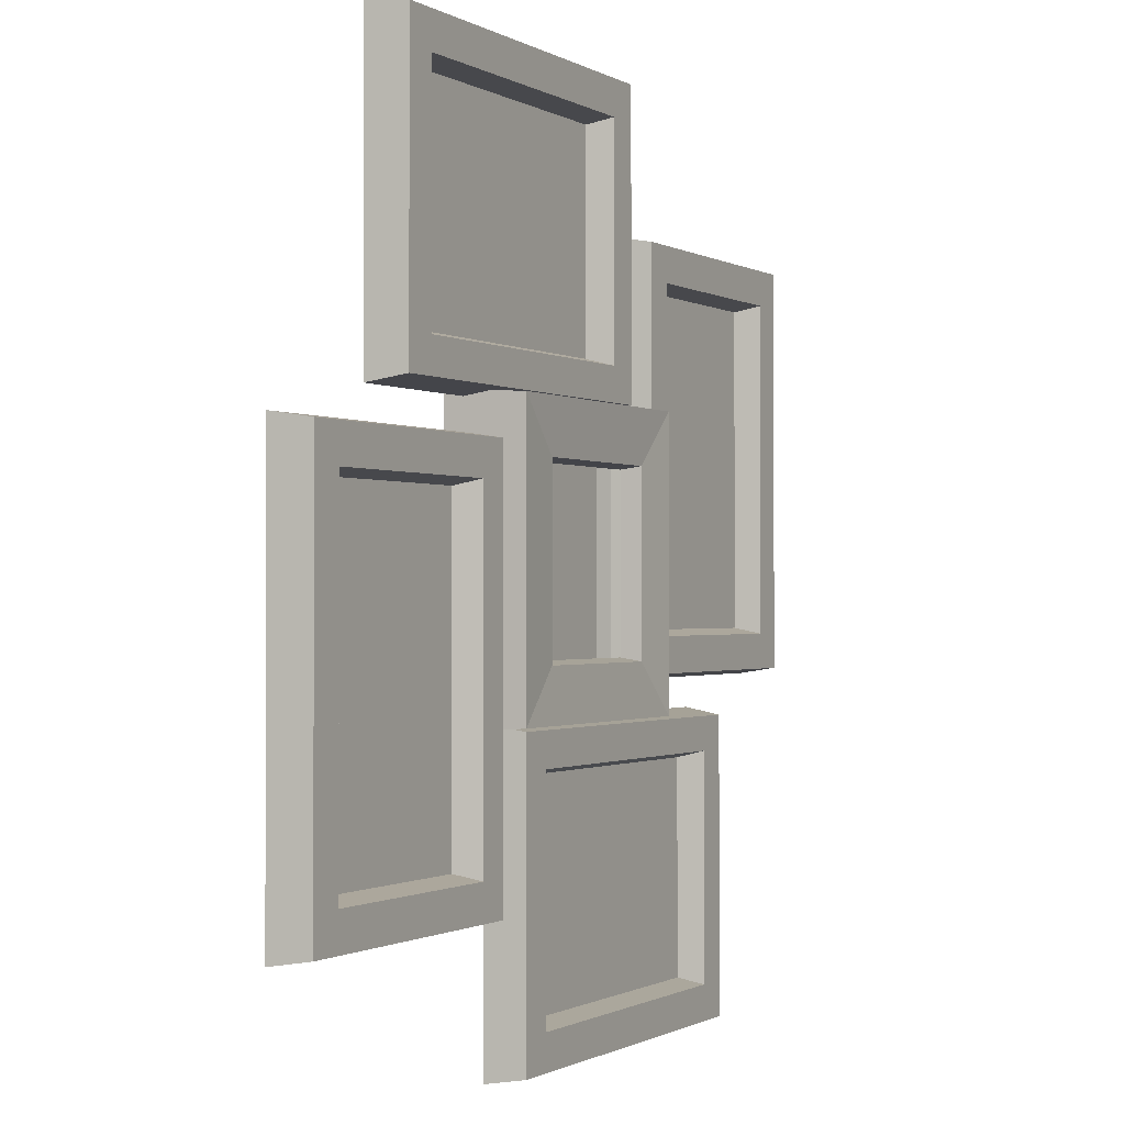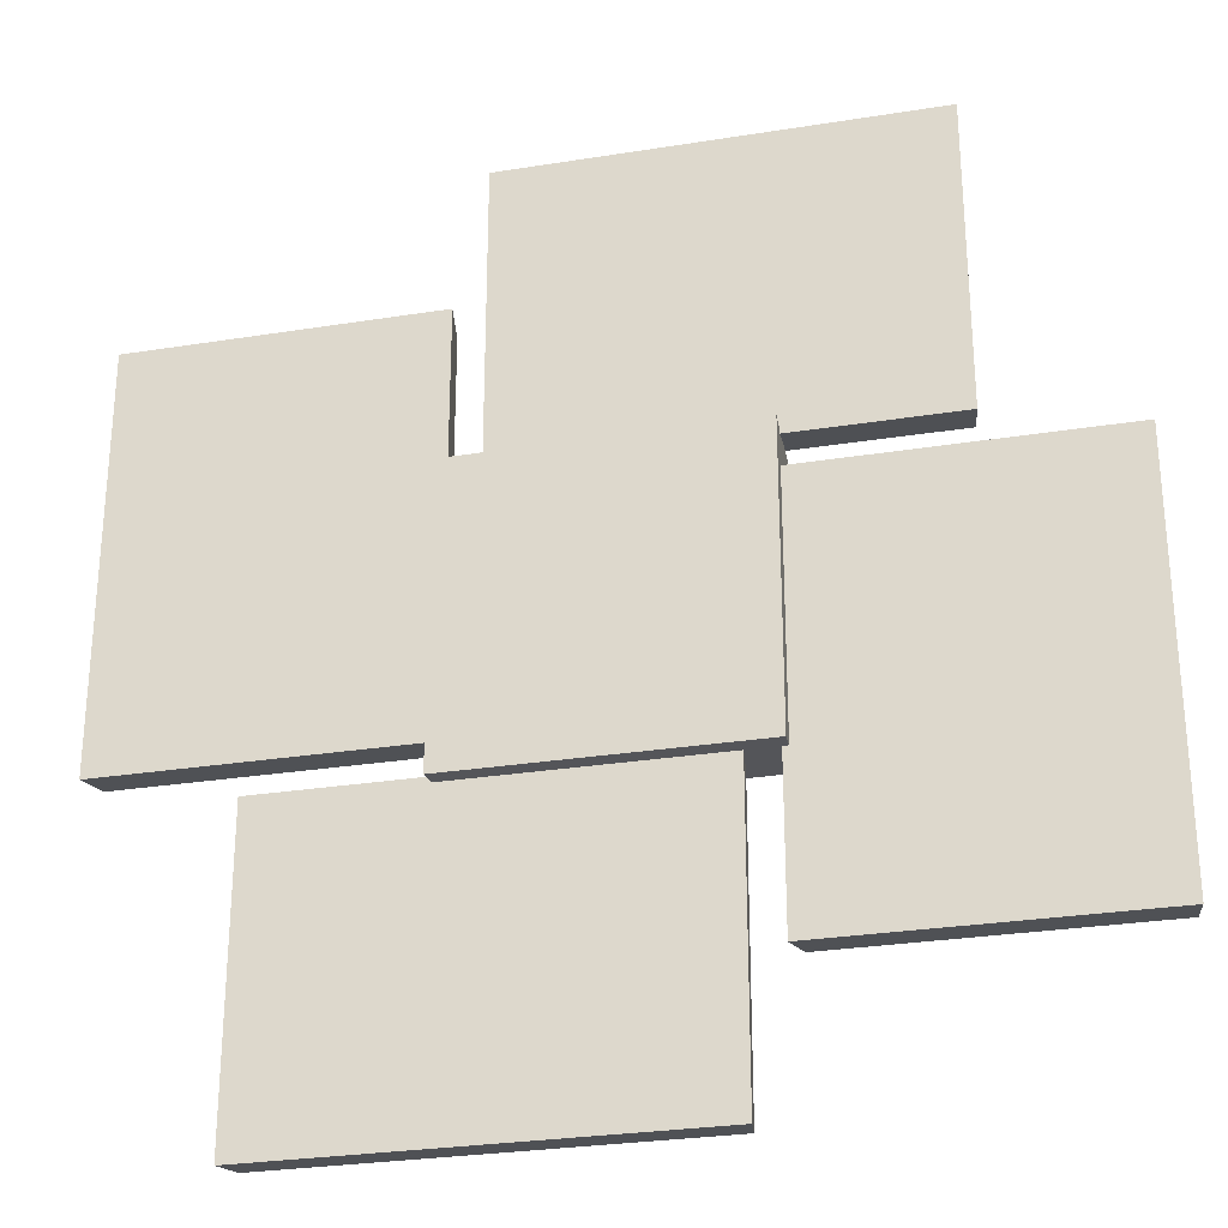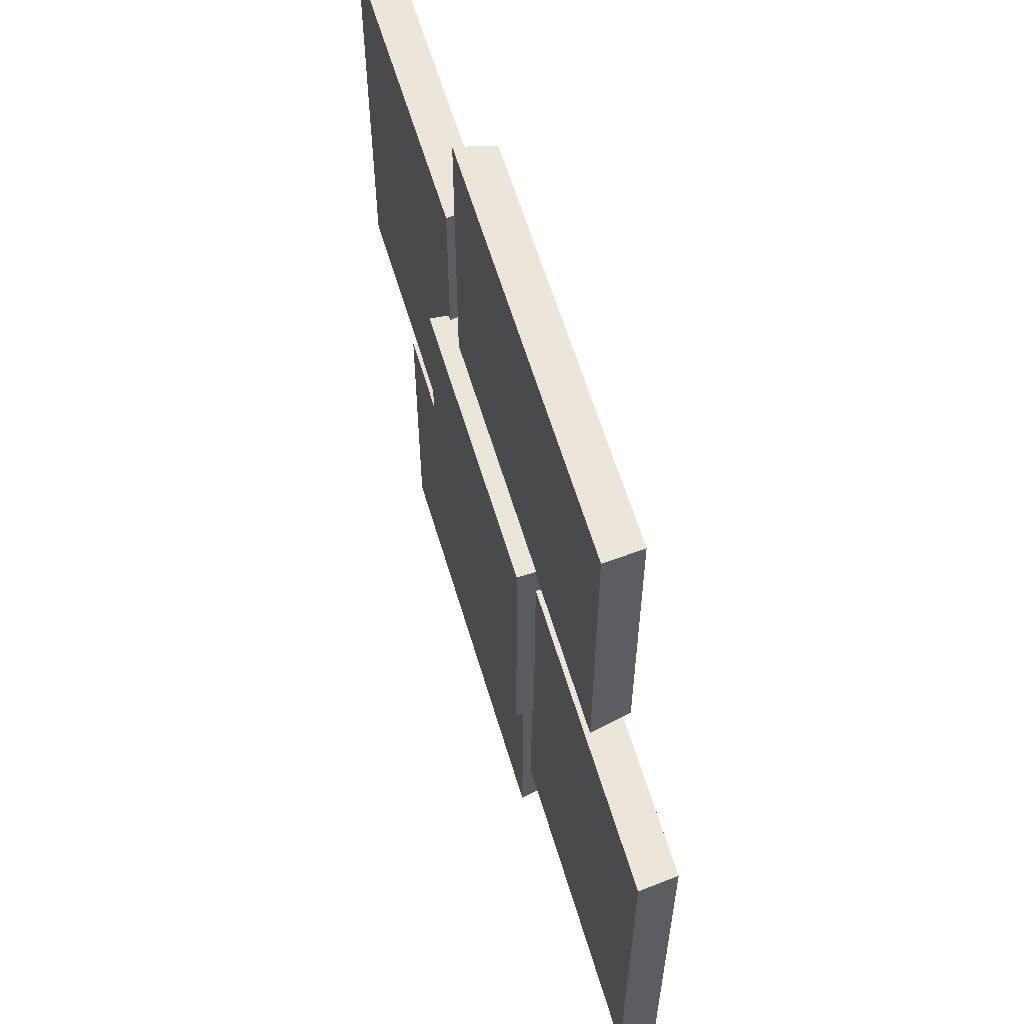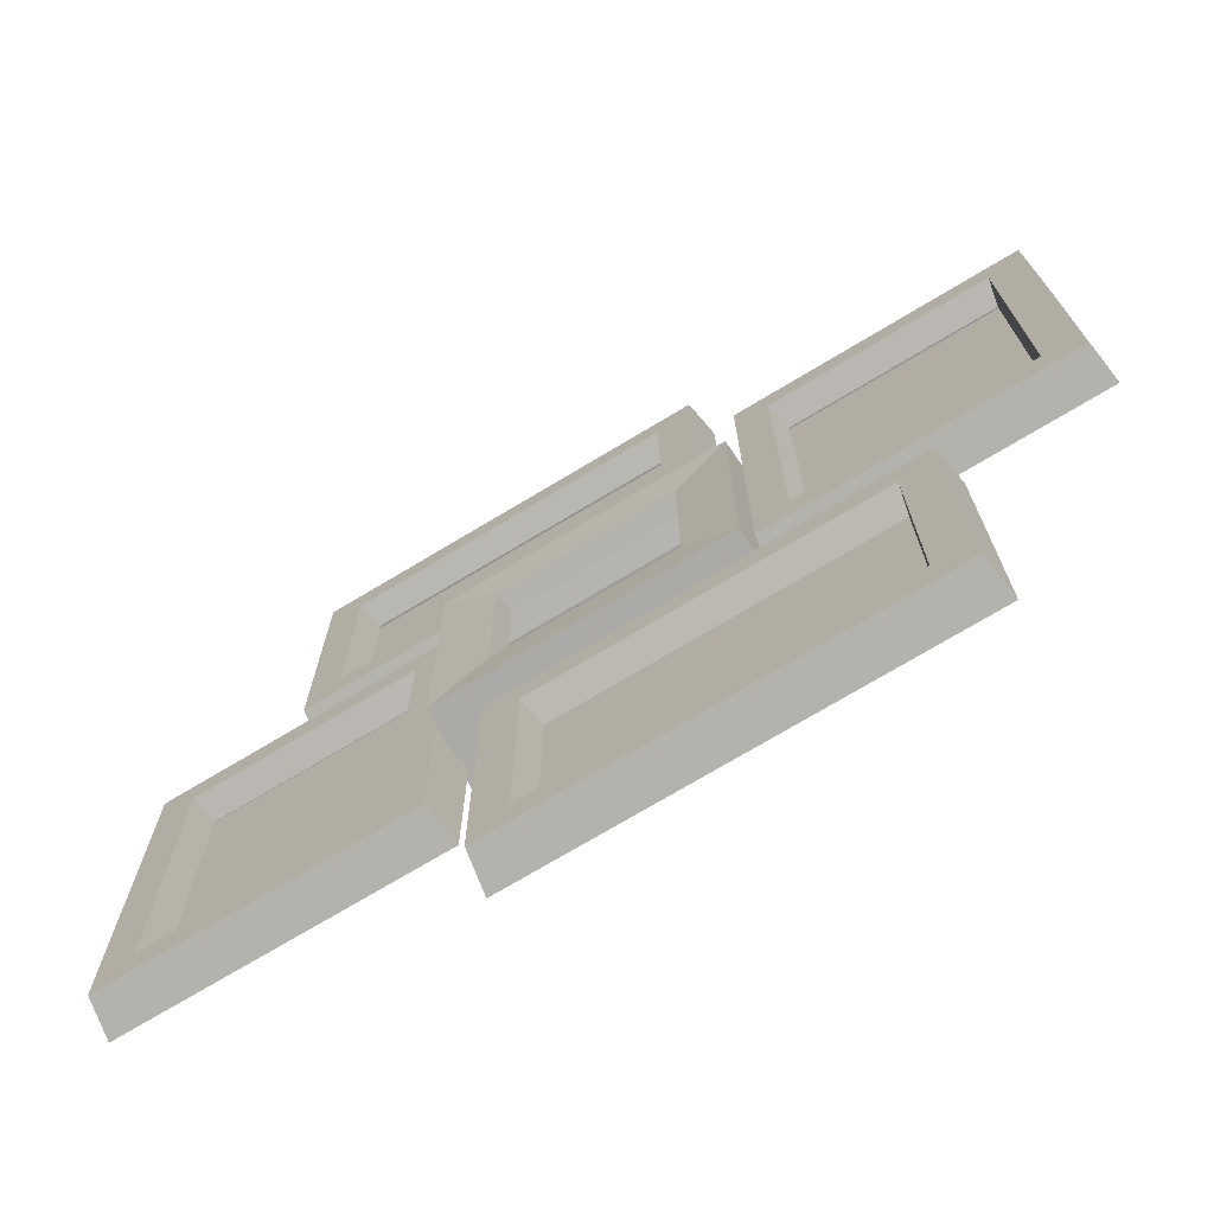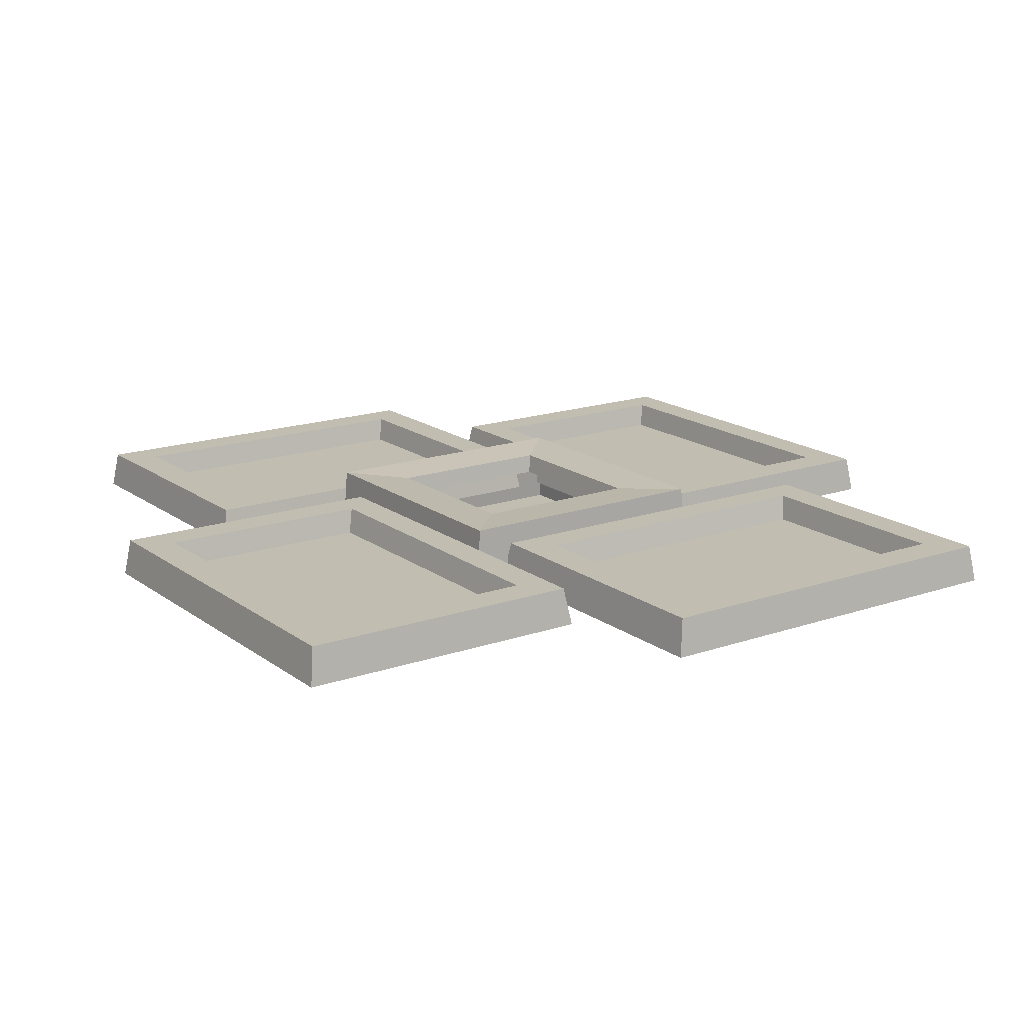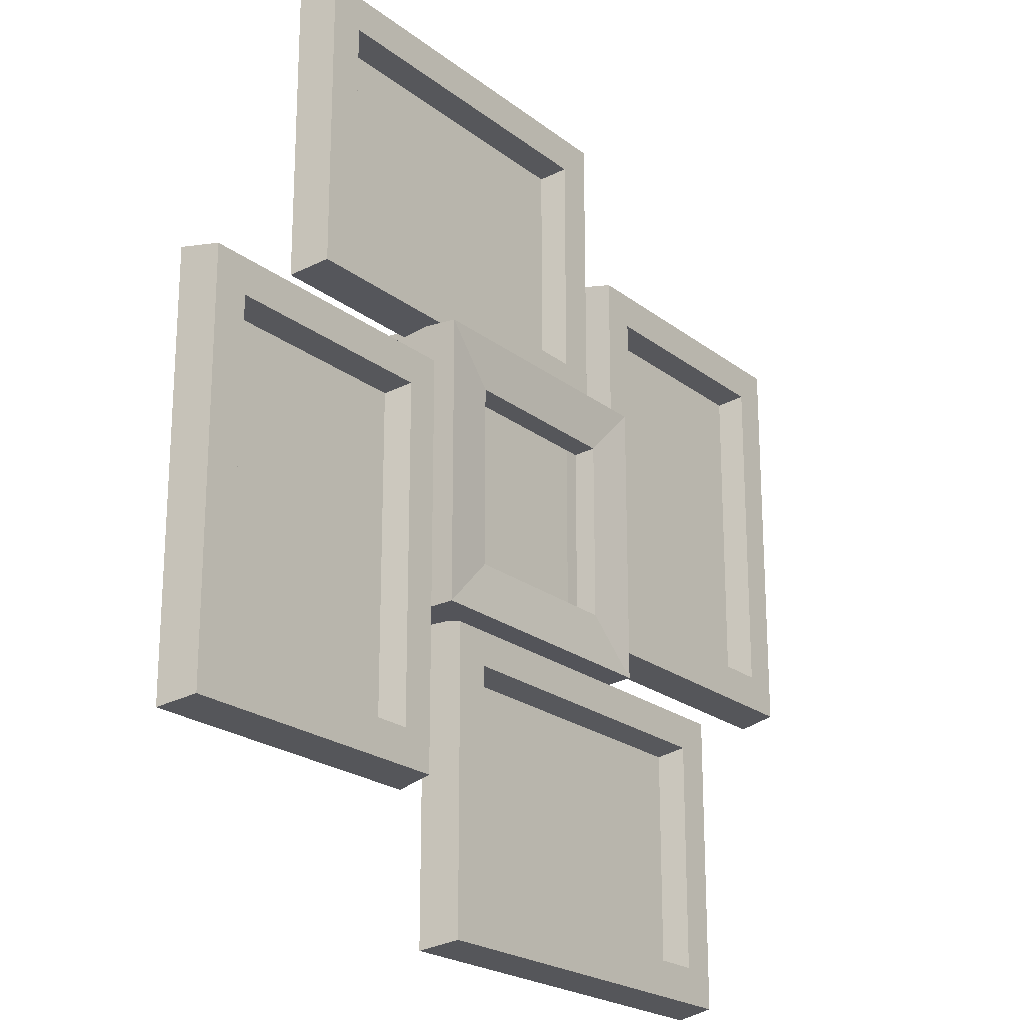
<metadata>
{"format":"obj","ext":"obj","renderer":"f3d","projection":"perspective","resolution":1024,"background":"white","views":[{"elev":-0.8,"azim":-62.9,"up":"+Y"},{"elev":-28.3,"azim":-166.4,"up":"+Y"},{"elev":60.3,"azim":-106.5,"up":"+Y"},{"elev":-73.1,"azim":31.0,"up":"+Y"},{"elev":16.9,"azim":-124.9,"up":"+Z"},{"elev":-21.9,"azim":-52.9,"up":"+Y"}]}
</metadata>
<code>
v -18.33 14.08 -2.203
v -18.33 64.93 -2.203
v -55.5 14.08 -2.203
v -55.5 64.93 -2.203
v -56.23 13.35 -7.063
v -56.23 65.67 -7.063
v -17.49 13.35 -7.063
v -17.49 65.67 -7.063
v -22.57 18.54 -2.203
v -22.57 60.47 -2.203
v -51.04 60.47 -2.203
v -51.04 18.54 -2.203
v -23.41 19.27 -5.489
v -23.41 59.74 -5.489
v -50.31 59.74 -5.489
v -50.31 19.27 -5.489
v -17.8 34.28 0.3455
v 17.8 34.28 0.3455
v -17.8 69.82 0.3455
v 17.8 69.82 0.3455
v -18.32 70.33 -9.375
v 18.32 70.33 -9.375
v -18.32 33.69 -9.375
v 18.32 33.69 -9.375
v -11.17 40.77 -0.0471
v 11.17 40.77 -0.0471
v 11.17 63.17 -0.0471
v -11.17 63.17 -0.0471
v -10.78 41.22 -2.547
v 10.78 41.22 -2.547
v 10.78 62.78 -2.547
v -10.78 62.78 -2.547
v -37.92 70.33 -2.203
v 12.93 70.33 -2.203
v -37.92 107.5 -2.203
v 12.93 107.5 -2.203
v -38.65 108.2 -7.063
v 13.67 108.2 -7.063
v -38.65 69.48 -7.063
v 13.67 69.48 -7.063
v -33.46 74.57 -2.203
v 8.475 74.57 -2.203
v 8.475 103 -2.203
v -33.46 103 -2.203
v -32.73 75.41 -5.489
v 7.74 75.41 -5.489
v 7.74 102.3 -5.489
v -32.73 102.3 -5.489
v 18.33 89.92 -2.203
v 18.33 39.07 -2.203
v 55.5 89.92 -2.203
v 55.5 39.07 -2.203
v 56.23 90.65 -7.063
v 56.23 38.33 -7.063
v 17.49 90.65 -7.063
v 17.49 38.33 -7.063
v 22.57 85.46 -2.203
v 22.57 43.52 -2.203
v 51.04 43.52 -2.203
v 51.04 85.46 -2.203
v 23.41 84.73 -5.489
v 23.41 44.26 -5.489
v 50.31 44.26 -5.489
v 50.31 84.73 -5.489
v 37.92 33.67 -2.203
v -12.93 33.67 -2.203
v 37.92 -3.505 -2.203
v -12.93 -3.505 -2.203
v 38.65 -4.234 -7.063
v -13.67 -4.234 -7.063
v 38.65 34.51 -7.063
v -13.67 34.51 -7.063
v 33.46 29.43 -2.203
v -8.475 29.43 -2.203
v -8.475 0.9634 -2.203
v 33.46 0.9634 -2.203
v 32.73 28.59 -5.489
v -7.74 28.59 -5.489
v -7.74 1.692 -5.489
v 32.73 1.692 -5.489
f 3 4 6 5
f 5 6 8 7
f 7 8 2 1
f 2 8 6 4
f 7 1 3 5
f 1 2 10 9
f 2 4 11 10
f 4 3 12 11
f 3 1 9 12
f 9 10 14 13
f 10 11 15 14
f 11 12 16 15
f 12 9 13 16
f 19 20 22 21
f 21 22 24 23
f 23 24 18 17
f 18 24 22 20
f 23 17 19 21
f 17 18 26 25
f 18 20 27 26
f 20 19 28 27
f 19 17 25 28
f 25 26 30 29
f 26 27 31 30
f 27 28 32 31
f 28 25 29 32
f 35 36 38 37
f 37 38 40 39
f 39 40 34 33
f 34 40 38 36
f 39 33 35 37
f 33 34 42 41
f 34 36 43 42
f 36 35 44 43
f 35 33 41 44
f 41 42 46 45
f 42 43 47 46
f 43 44 48 47
f 44 41 45 48
f 51 52 54 53
f 53 54 56 55
f 55 56 50 49
f 50 56 54 52
f 55 49 51 53
f 49 50 58 57
f 50 52 59 58
f 52 51 60 59
f 51 49 57 60
f 57 58 62 61
f 58 59 63 62
f 59 60 64 63
f 60 57 61 64
f 67 68 70 69
f 69 70 72 71
f 71 72 66 65
f 66 72 70 68
f 71 65 67 69
f 65 66 74 73
f 66 68 75 74
f 68 67 76 75
f 67 65 73 76
f 73 74 78 77
f 74 75 79 78
f 75 76 80 79
f 76 73 77 80

</code>
